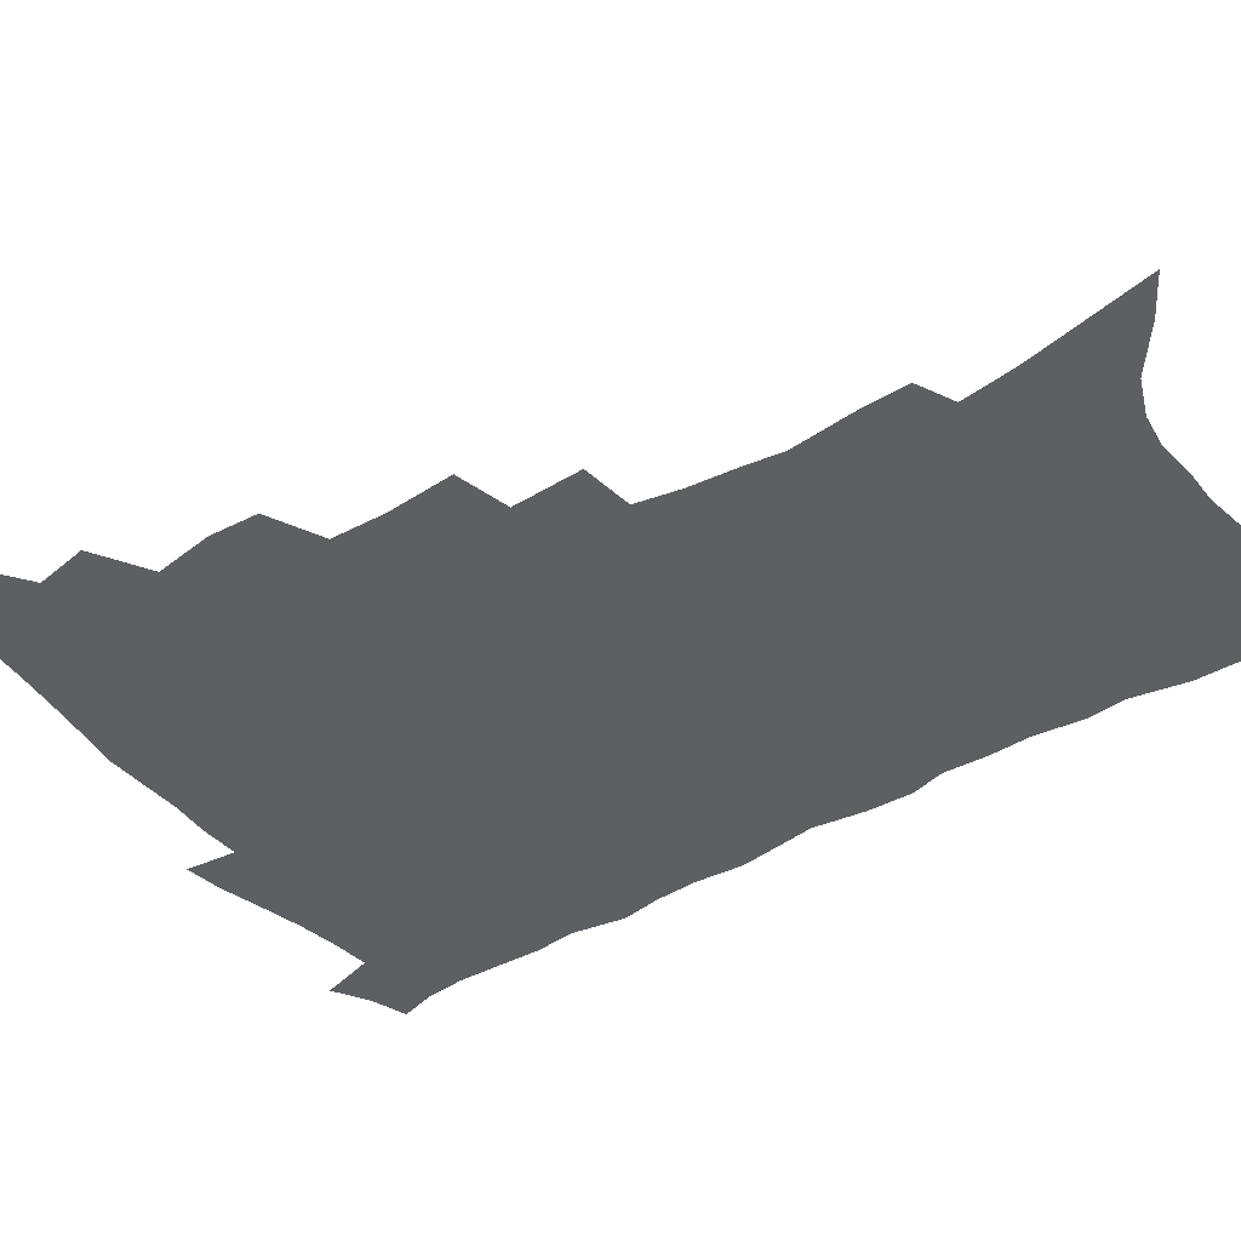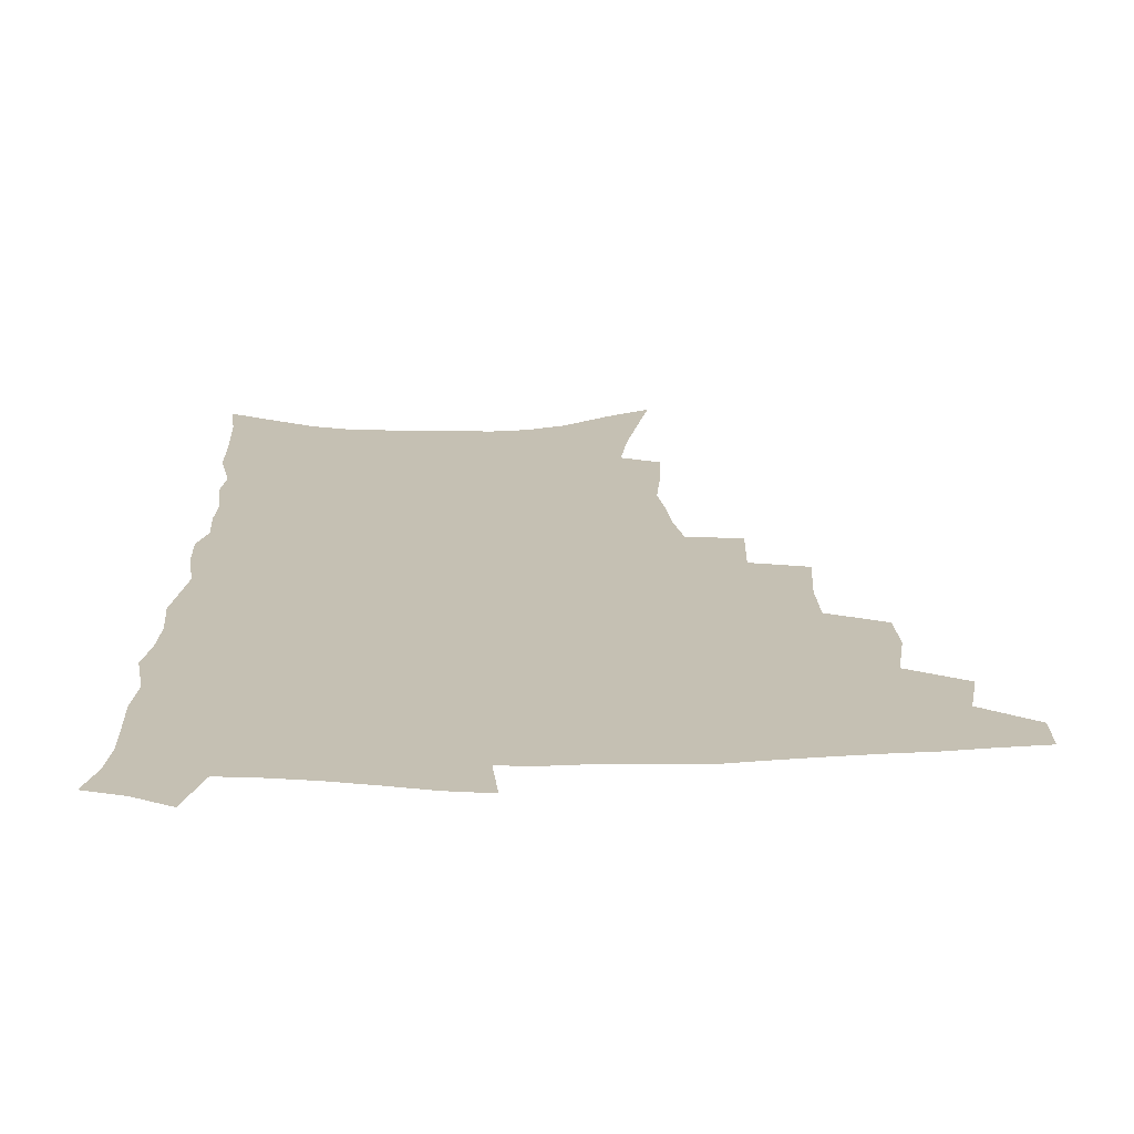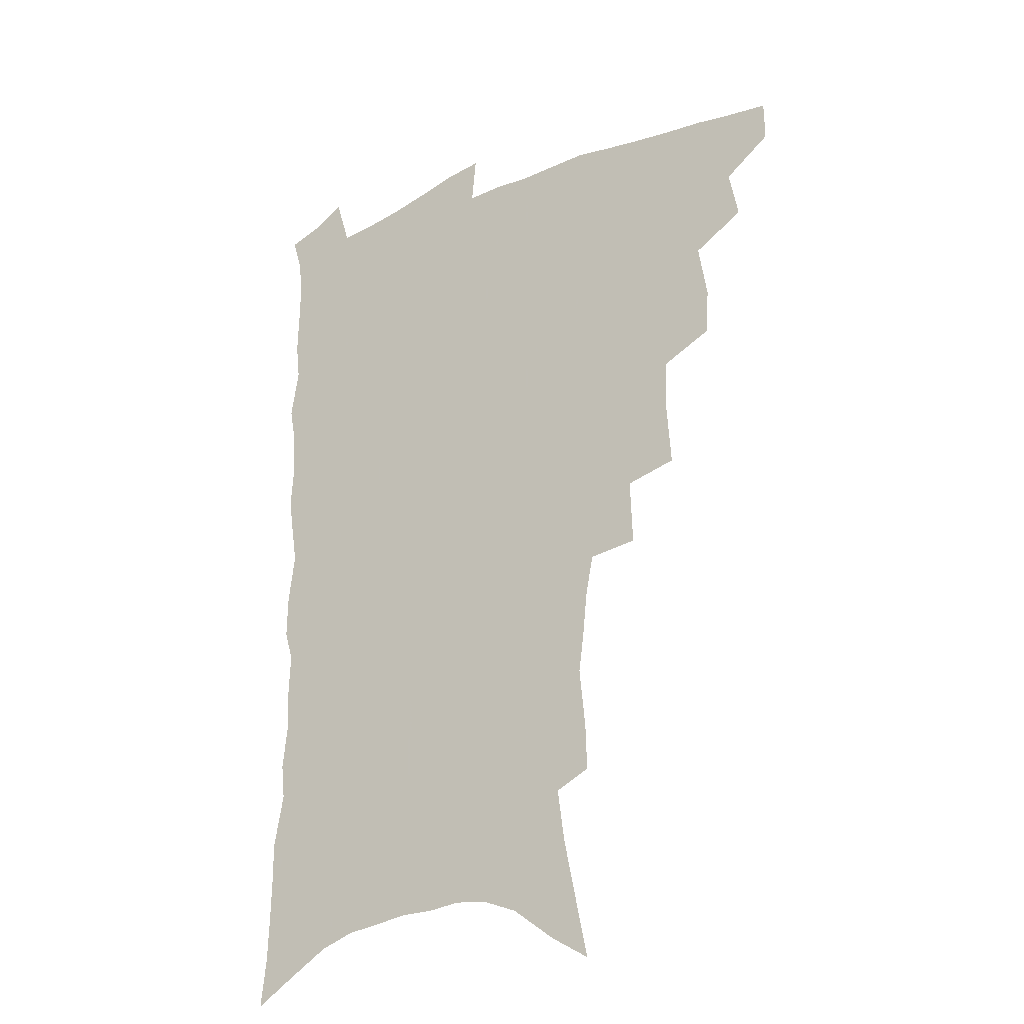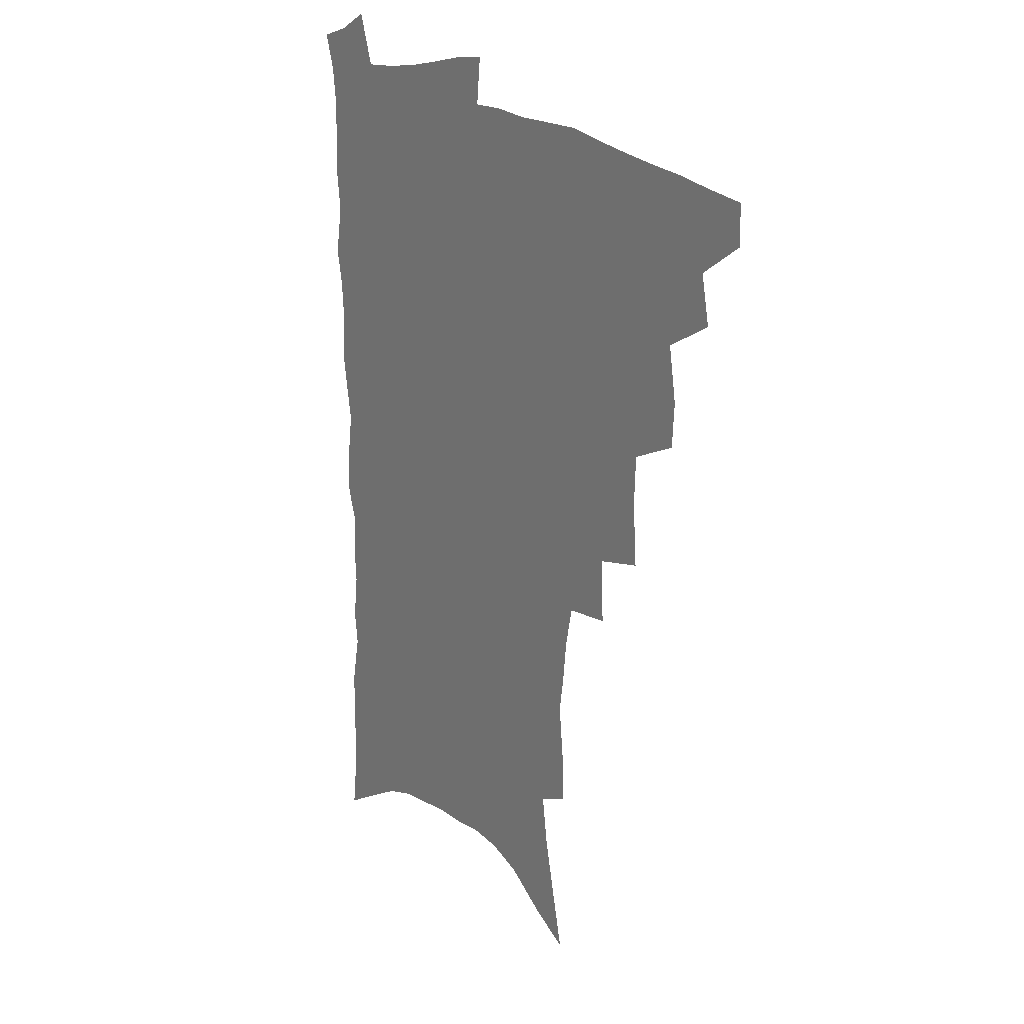
<metadata>
{"format":"obj","ext":"obj","renderer":"f3d","projection":"perspective","resolution":1024,"background":"white","views":[{"elev":-40.0,"azim":-54.5,"up":"+Z"},{"elev":18.1,"azim":179.1,"up":"+Z"},{"elev":-26.6,"azim":-145.4,"up":"+Y"},{"elev":21.2,"azim":-128.5,"up":"+Y"}]}
</metadata>
<code>
v 467.2 487 0
v 467.4 502.7 0
v 481.6 455 0
v 485.2 474 0
v 484.7 489.6 0
v 483.6 504.7 0
v 498.7 404.6 0
v 497.7 422.2 0
v 501.1 443.6 0
v 501.9 460.9 0
v 502.4 476.7 0
v 500.4 491.7 0
v 498.3 507 0
v 517.3 351.1 0
v 519 375.8 0
v 518.3 395.5 0
v 519.9 416.4 0
v 519.1 432.7 0
v 519.7 449.6 0
v 520.3 465.3 0
v 518 479 0
v 516.2 493.3 0
v 513.8 508.5 0
v 536.1 321 0
v 537 346.6 0
v 536.1 366.9 0
v 535.9 386.5 0
v 535.4 404.1 0
v 534 419.1 0
v 533.3 434.4 0
v 534.2 451.5 0
v 534 466.6 0
v 532.5 480.8 0
v 530.7 495.2 0
v 528.5 510.3 0
v 559.3 231.1 0
v 559.8 248.6 0
v 562.1 272.1 0
v 560.1 286.2 0
v 558.4 303.4 0
v 555.3 319.1 0
v 553.2 338 0
v 551.9 356.6 0
v 550.7 374.1 0
v 550.5 392.5 0
v 549.4 407.4 0
v 548.8 423 0
v 549.5 439.6 0
v 548.7 453.7 0
v 548.7 468.3 0
v 546.7 482.6 0
v 545.2 496.9 0
v 543 512.4 0
v 560.6 158.8 0
v 565.3 181.4 0
v 570.1 205.1 0
v 572.8 225 0
v 573.3 242.8 0
v 573.5 260.8 0
v 573.2 278.4 0
v 572.5 296.9 0
v 570.1 311.7 0
v 568.6 329.3 0
v 566.3 344.5 0
v 565.8 363.5 0
v 565.1 380.8 0
v 563.4 394.6 0
v 564 411.9 0
v 564 427.6 0
v 563.4 441.8 0
v 563.5 456.5 0
v 562.2 469.9 0
v 561.8 483.6 0
v 560 497.9 0
v 557.3 514.8 0
v 575.7 168.1 0
v 578.7 188.2 0
v 585.5 217.1 0
v 586.3 235.4 0
v 586.5 253.1 0
v 585 266.8 0
v 584.7 284.8 0
v 584.4 305 0
v 583.1 320.7 0
v 581.2 335.5 0
v 580.1 352.5 0
v 578.6 367.4 0
v 578.6 385.5 0
v 578.2 400.6 0
v 577.1 413.9 0
v 577.6 430.3 0
v 577.3 444.1 0
v 576.9 457.5 0
v 576.1 470.8 0
v 575.8 484.3 0
v 574.2 499 0
v 572.5 514.6 0
v 592.7 181.3 0
v 596.8 205.6 0
v 597.6 222.6 0
v 597.9 240.3 0
v 597.9 258.3 0
v 597.1 274.6 0
v 596.5 291.2 0
v 595.3 306.2 0
v 594.8 326.8 0
v 593.2 338.7 0
v 592.4 356.2 0
v 591.5 371.4 0
v 591 386.3 0
v 591 402.9 0
v 590.4 416.5 0
v 590.3 430.7 0
v 590.4 445 0
v 590.1 458.1 0
v 589.9 471.6 0
v 589.5 485.2 0
v 588.4 499.6 0
v 587.5 514.3 0
v 606.4 187 0
v 608.8 208.6 0
v 609.7 227.9 0
v 609.5 244.7 0
v 608.8 259.6 0
v 607.9 274.2 0
v 607.8 294.4 0
v 607.1 312.2 0
v 606.1 326.5 0
v 605.1 342.2 0
v 604.6 359.4 0
v 604.1 374.4 0
v 603.5 388.5 0
v 603.4 403.9 0
v 603.5 418.7 0
v 603.4 432.2 0
v 603.5 445.8 0
v 603.5 458.7 0
v 603.6 471.9 0
v 603.7 485.2 0
v 603.2 499 0
v 601.6 515.5 0
v 619.6 189 0
v 620.8 211.5 0
v 621 229.2 0
v 620.8 246.3 0
v 620.5 264.9 0
v 619.8 281.9 0
v 619 294.2 0
v 618.2 315.4 0
v 617.6 328.5 0
v 616.9 345.3 0
v 616.4 360 0
v 616.1 374.4 0
v 615.9 390.7 0
v 615.8 405.2 0
v 615.8 419.3 0
v 616 432.6 0
v 616.1 445.5 0
v 616.6 458.8 0
v 617.4 472.3 0
v 617.5 485 0
v 617.1 498.8 0
v 615.9 515.1 0
v 614.1 533.7 0
v 632.7 187.9 0
v 632.7 210.9 0
v 632.4 233.1 0
v 632.2 247.8 0
v 631.6 266 0
v 631 280.5 0
v 630.3 298 0
v 629.6 313.7 0
v 629 329.7 0
v 628.4 346.4 0
v 628.3 359.4 0
v 628 375.4 0
v 627.9 390.3 0
v 627.9 404.8 0
v 628 418.8 0
v 628.6 434.1 0
v 629 446 0
v 629.5 458.7 0
v 630.1 471.9 0
v 630.6 484.8 0
v 630.8 498.3 0
v 630.2 514 0
v 628.7 531.8 0
v 645.9 188.2 0
v 644.7 212 0
v 644.7 228.2 0
v 643.8 245.9 0
v 642.7 265.3 0
v 642.2 281 0
v 641.4 298.4 0
v 640.8 314.7 0
v 640.8 327.9 0
v 640.1 344.5 0
v 639.9 360.1 0
v 640 374.3 0
v 640 389.2 0
v 640.1 403.7 0
v 640.1 419.3 0
v 640.8 432.3 0
v 641.5 445 0
v 642.2 458.1 0
v 642.8 471.6 0
v 643.6 484.2 0
v 644.4 497.4 0
v 645.8 510.1 0
v 644.1 528.1 0
v 659.1 186.5 0
v 657.4 208.1 0
v 656 228.6 0
v 655.7 243.5 0
v 654 264 0
v 654.1 278 0
v 652.5 297.7 0
v 652.2 312.7 0
v 652.3 326.8 0
v 651.8 342.9 0
v 651.6 358.4 0
v 652.5 371.5 0
v 652.3 386.9 0
v 653.1 400.2 0
v 652.5 417 0
v 653.2 430.4 0
v 654.4 442.9 0
v 654.8 457.1 0
v 655.5 470.6 0
v 656.7 483.3 0
v 657.8 496.4 0
v 658.7 509.6 0
v 659.1 524.8 0
v 672 185.2 0
v 670.1 205.1 0
v 668.5 224.4 0
v 667.5 241.6 0
v 666.7 258.6 0
v 665.6 276 0
v 664.3 293.9 0
v 663.7 310 0
v 664.4 323.4 0
v 663.8 340 0
v 664.8 353.4 0
v 664.8 368.5 0
v 664.3 385 0
v 665.3 398.2 0
v 664.7 415 0
v 666 427.9 0
v 666.8 441.6 0
v 668.1 454.7 0
v 668.5 468.7 0
v 669.4 482.5 0
v 671.1 495.3 0
v 672.4 508.8 0
v 673.9 522.6 0
v 685.4 180.9 0
v 684.1 198.7 0
v 682.2 217.9 0
v 680 237.4 0
v 678.8 254.9 0
v 678.2 271.1 0
v 677 288.4 0
v 677.8 302.3 0
v 676.1 320.8 0
v 677.1 334.3 0
v 676.8 350.3 0
v 677.7 364.2 0
v 677.2 380.6 0
v 678.4 394.4 0
v 678.7 409.4 0
v 679.3 424.1 0
v 679.7 438.8 0
v 681.6 451.9 0
v 681.2 467.6 0
v 682.8 480.5 0
v 684.2 493.8 0
v 686.4 507.2 0
v 688.3 521.3 0
v 694.5 541.4 0
v 701.1 171.9 0
v 699 190.6 0
v 697.5 208.6 0
v 696.2 226.4 0
v 693.1 246.7 0
v 692.6 262.8 0
v 691.4 280 0
v 690.6 296.6 0
v 691 311.5 0
v 691.8 326 0
v 693 340.2 0
v 691.8 357.5 0
v 692.3 372.5 0
v 694.2 386.2 0
v 693.8 402.4 0
v 695.4 416.6 0
v 694 433.8 0
v 696.9 446.8 0
v 695.3 463.9 0
v 696.1 478 0
v 698.4 491.2 0
v 700.4 505 0
v 702 518.8 0
v 707.4 534 0
v 717.2 162.2 0
v 715.1 181 0
v 714.5 197.3 0
v 714.1 213.2 0
v 714.2 229 0
v 710.4 249.6 0
v 711.9 263.2 0
v 709.9 281.3 0
v 710.7 295.9 0
v 710 312.4 0
v 713.5 324.5 0
v 713.2 341.1 0
v 710.7 360.2 0
v 712.9 374.1 0
v 715 388.5 0
v 713.7 406.3 0
v 714.7 421.9 0
v 717.3 436 0
v 714.1 455.4 0
v 715.8 470.1 0
v 715.4 486 0
v 715.2 502.2 0
v 716.8 516.2 0
v 720.8 529.6 0
f 4 5 1
f 1 5 2
f 5 6 2
f 9 10 3
f 3 10 4
f 10 11 4
f 4 11 5
f 11 12 5
f 5 12 6
f 12 13 6
f 16 17 7
f 7 17 8
f 17 18 8
f 8 18 9
f 18 19 9
f 9 19 10
f 19 20 10
f 10 20 11
f 20 21 11
f 11 21 12
f 21 22 12
f 12 22 13
f 22 23 13
f 25 26 14
f 14 26 15
f 26 27 15
f 15 27 16
f 27 28 16
f 16 28 17
f 28 29 17
f 17 29 18
f 29 30 18
f 18 30 19
f 30 31 19
f 19 31 20
f 31 32 20
f 20 32 21
f 32 33 21
f 21 33 22
f 33 34 22
f 22 34 23
f 34 35 23
f 41 42 24
f 24 42 25
f 42 43 25
f 25 43 26
f 43 44 26
f 26 44 27
f 44 45 27
f 27 45 28
f 45 46 28
f 28 46 29
f 46 47 29
f 29 47 30
f 47 48 30
f 30 48 31
f 48 49 31
f 31 49 32
f 49 50 32
f 32 50 33
f 50 51 33
f 33 51 34
f 51 52 34
f 34 52 35
f 52 53 35
f 57 58 36
f 36 58 37
f 58 59 37
f 37 59 38
f 59 60 38
f 38 60 39
f 60 61 39
f 39 61 40
f 61 62 40
f 40 62 41
f 62 63 41
f 41 63 42
f 63 64 42
f 42 64 43
f 64 65 43
f 43 65 44
f 65 66 44
f 44 66 45
f 66 67 45
f 45 67 46
f 67 68 46
f 46 68 47
f 68 69 47
f 47 69 48
f 69 70 48
f 48 70 49
f 70 71 49
f 49 71 50
f 71 72 50
f 50 72 51
f 72 73 51
f 51 73 52
f 73 74 52
f 52 74 53
f 74 75 53
f 54 76 55
f 76 77 55
f 55 77 56
f 77 78 56
f 56 78 57
f 78 79 57
f 57 79 58
f 79 80 58
f 58 80 59
f 80 81 59
f 59 81 60
f 81 82 60
f 60 82 61
f 82 83 61
f 61 83 62
f 83 84 62
f 62 84 63
f 84 85 63
f 63 85 64
f 85 86 64
f 64 86 65
f 86 87 65
f 65 87 66
f 87 88 66
f 66 88 67
f 88 89 67
f 67 89 68
f 89 90 68
f 68 90 69
f 90 91 69
f 69 91 70
f 91 92 70
f 70 92 71
f 92 93 71
f 71 93 72
f 93 94 72
f 72 94 73
f 94 95 73
f 73 95 74
f 95 96 74
f 74 96 75
f 96 97 75
f 76 98 77
f 98 99 77
f 77 99 78
f 99 100 78
f 78 100 79
f 100 101 79
f 79 101 80
f 101 102 80
f 80 102 81
f 102 103 81
f 81 103 82
f 103 104 82
f 82 104 83
f 104 105 83
f 83 105 84
f 105 106 84
f 84 106 85
f 106 107 85
f 85 107 86
f 107 108 86
f 86 108 87
f 108 109 87
f 87 109 88
f 109 110 88
f 88 110 89
f 110 111 89
f 89 111 90
f 111 112 90
f 90 112 91
f 112 113 91
f 91 113 92
f 113 114 92
f 92 114 93
f 114 115 93
f 93 115 94
f 115 116 94
f 94 116 95
f 116 117 95
f 95 117 96
f 117 118 96
f 96 118 97
f 118 119 97
f 98 120 99
f 120 121 99
f 99 121 100
f 121 122 100
f 100 122 101
f 122 123 101
f 101 123 102
f 123 124 102
f 102 124 103
f 124 125 103
f 103 125 104
f 125 126 104
f 104 126 105
f 126 127 105
f 105 127 106
f 127 128 106
f 106 128 107
f 128 129 107
f 107 129 108
f 129 130 108
f 108 130 109
f 130 131 109
f 109 131 110
f 131 132 110
f 110 132 111
f 132 133 111
f 111 133 112
f 133 134 112
f 112 134 113
f 134 135 113
f 113 135 114
f 135 136 114
f 114 136 115
f 136 137 115
f 115 137 116
f 137 138 116
f 116 138 117
f 138 139 117
f 117 139 118
f 139 140 118
f 118 140 119
f 140 141 119
f 120 142 121
f 142 143 121
f 121 143 122
f 143 144 122
f 122 144 123
f 144 145 123
f 123 145 124
f 145 146 124
f 124 146 125
f 146 147 125
f 125 147 126
f 147 148 126
f 126 148 127
f 148 149 127
f 127 149 128
f 149 150 128
f 128 150 129
f 150 151 129
f 129 151 130
f 151 152 130
f 130 152 131
f 152 153 131
f 131 153 132
f 153 154 132
f 132 154 133
f 154 155 133
f 133 155 134
f 155 156 134
f 134 156 135
f 156 157 135
f 135 157 136
f 157 158 136
f 136 158 137
f 158 159 137
f 137 159 138
f 159 160 138
f 138 160 139
f 160 161 139
f 139 161 140
f 161 162 140
f 140 162 141
f 162 163 141
f 142 165 143
f 165 166 143
f 143 166 144
f 166 167 144
f 144 167 145
f 167 168 145
f 145 168 146
f 168 169 146
f 146 169 147
f 169 170 147
f 147 170 148
f 170 171 148
f 148 171 149
f 171 172 149
f 149 172 150
f 172 173 150
f 150 173 151
f 173 174 151
f 151 174 152
f 174 175 152
f 152 175 153
f 175 176 153
f 153 176 154
f 176 177 154
f 154 177 155
f 177 178 155
f 155 178 156
f 178 179 156
f 156 179 157
f 179 180 157
f 157 180 158
f 180 181 158
f 158 181 159
f 181 182 159
f 159 182 160
f 182 183 160
f 160 183 161
f 183 184 161
f 161 184 162
f 184 185 162
f 162 185 163
f 185 186 163
f 163 186 164
f 186 187 164
f 165 188 166
f 188 189 166
f 166 189 167
f 189 190 167
f 167 190 168
f 190 191 168
f 168 191 169
f 191 192 169
f 169 192 170
f 192 193 170
f 170 193 171
f 193 194 171
f 171 194 172
f 194 195 172
f 172 195 173
f 195 196 173
f 173 196 174
f 196 197 174
f 174 197 175
f 197 198 175
f 175 198 176
f 198 199 176
f 176 199 177
f 199 200 177
f 177 200 178
f 200 201 178
f 178 201 179
f 201 202 179
f 179 202 180
f 202 203 180
f 180 203 181
f 203 204 181
f 181 204 182
f 204 205 182
f 182 205 183
f 205 206 183
f 183 206 184
f 206 207 184
f 184 207 185
f 207 208 185
f 185 208 186
f 208 209 186
f 186 209 187
f 209 210 187
f 188 211 189
f 211 212 189
f 189 212 190
f 212 213 190
f 190 213 191
f 213 214 191
f 191 214 192
f 214 215 192
f 192 215 193
f 215 216 193
f 193 216 194
f 216 217 194
f 194 217 195
f 217 218 195
f 195 218 196
f 218 219 196
f 196 219 197
f 219 220 197
f 197 220 198
f 220 221 198
f 198 221 199
f 221 222 199
f 199 222 200
f 222 223 200
f 200 223 201
f 223 224 201
f 201 224 202
f 224 225 202
f 202 225 203
f 225 226 203
f 203 226 204
f 226 227 204
f 204 227 205
f 227 228 205
f 205 228 206
f 228 229 206
f 206 229 207
f 229 230 207
f 207 230 208
f 230 231 208
f 208 231 209
f 231 232 209
f 209 232 210
f 232 233 210
f 211 234 212
f 234 235 212
f 212 235 213
f 235 236 213
f 213 236 214
f 236 237 214
f 214 237 215
f 237 238 215
f 215 238 216
f 238 239 216
f 216 239 217
f 239 240 217
f 217 240 218
f 240 241 218
f 218 241 219
f 241 242 219
f 219 242 220
f 242 243 220
f 220 243 221
f 243 244 221
f 221 244 222
f 244 245 222
f 222 245 223
f 245 246 223
f 223 246 224
f 246 247 224
f 224 247 225
f 247 248 225
f 225 248 226
f 248 249 226
f 226 249 227
f 249 250 227
f 227 250 228
f 250 251 228
f 228 251 229
f 251 252 229
f 229 252 230
f 252 253 230
f 230 253 231
f 253 254 231
f 231 254 232
f 254 255 232
f 232 255 233
f 255 256 233
f 234 257 235
f 257 258 235
f 235 258 236
f 258 259 236
f 236 259 237
f 259 260 237
f 237 260 238
f 260 261 238
f 238 261 239
f 261 262 239
f 239 262 240
f 262 263 240
f 240 263 241
f 263 264 241
f 241 264 242
f 264 265 242
f 242 265 243
f 265 266 243
f 243 266 244
f 266 267 244
f 244 267 245
f 267 268 245
f 245 268 246
f 268 269 246
f 246 269 247
f 269 270 247
f 247 270 248
f 270 271 248
f 248 271 249
f 271 272 249
f 249 272 250
f 272 273 250
f 250 273 251
f 273 274 251
f 251 274 252
f 274 275 252
f 252 275 253
f 275 276 253
f 253 276 254
f 276 277 254
f 254 277 255
f 277 278 255
f 255 278 256
f 278 279 256
f 257 281 258
f 281 282 258
f 258 282 259
f 282 283 259
f 259 283 260
f 283 284 260
f 260 284 261
f 284 285 261
f 261 285 262
f 285 286 262
f 262 286 263
f 286 287 263
f 263 287 264
f 287 288 264
f 264 288 265
f 288 289 265
f 265 289 266
f 289 290 266
f 266 290 267
f 290 291 267
f 267 291 268
f 291 292 268
f 268 292 269
f 292 293 269
f 269 293 270
f 293 294 270
f 270 294 271
f 294 295 271
f 271 295 272
f 295 296 272
f 272 296 273
f 296 297 273
f 273 297 274
f 297 298 274
f 274 298 275
f 298 299 275
f 275 299 276
f 299 300 276
f 276 300 277
f 300 301 277
f 277 301 278
f 301 302 278
f 278 302 279
f 302 303 279
f 279 303 280
f 303 304 280
f 281 305 282
f 305 306 282
f 282 306 283
f 306 307 283
f 283 307 284
f 307 308 284
f 284 308 285
f 308 309 285
f 285 309 286
f 309 310 286
f 286 310 287
f 310 311 287
f 287 311 288
f 311 312 288
f 288 312 289
f 312 313 289
f 289 313 290
f 313 314 290
f 290 314 291
f 314 315 291
f 291 315 292
f 315 316 292
f 292 316 293
f 316 317 293
f 293 317 294
f 317 318 294
f 294 318 295
f 318 319 295
f 295 319 296
f 319 320 296
f 296 320 297
f 320 321 297
f 297 321 298
f 321 322 298
f 298 322 299
f 322 323 299
f 299 323 300
f 323 324 300
f 300 324 301
f 324 325 301
f 301 325 302
f 325 326 302
f 302 326 303
f 326 327 303
f 303 327 304
f 327 328 304

</code>
